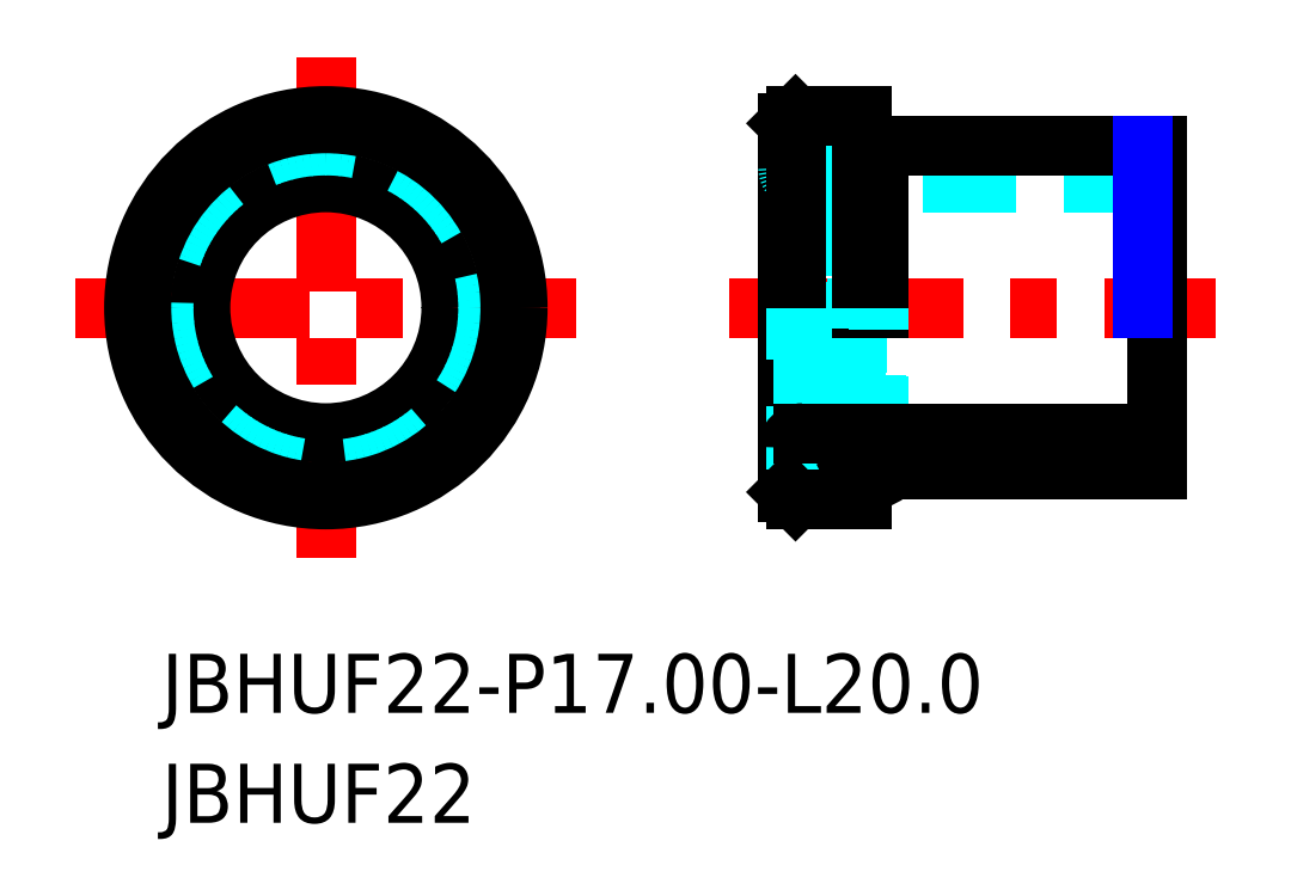
<metadata>
{"format":"dxf","ext":"dxf","renderer":"ezdxf+matplotlib","layout":"modelspace","background":"white","min_lineweight":24,"dpi":150}
</metadata>
<code>
0
SECTION
2
ENTITIES
0
TEXT
8
MSM_PART_NUMBER
10
1.87
20
-11.92
30
0
40
4
1
JBHUF22
0
TEXT
8
MSM_PART_NUMBER
10
1.87
20
-4.465
30
0
40
4
1
JBHUF22-P17-L20
0
LINE
8
MSM_CENTER
10
-4
20
23
30
0
11
30
21
23
31
0
0
LINE
8
MSM_CENTER
10
13
20
40
30
0
11
13
21
6
31
0
0
LINE
8
MSM_CENTER
10
40.33
20
23
30
0
11
73.33
21
23
31
0
0
CIRCLE
8
MSM_CONTINUOUS
10
13
20
23
30
0
40
13
0
CIRCLE
8
MSM_CONTINUOUS
10
13
20
23
30
0
40
8.5
0
CIRCLE
8
MSM_DASHED
10
13
20
23
30
0
40
11
0
LINE
8
MSM_PART_NUMBER
10
44.33
20
35.5
30
0
11
44.33
21
10.5
31
0
0
LINE
8
MSM_DASHED
10
69.33
20
31.5
30
0
11
45.33
21
31.5
31
0
0
ARC
8
MSM_DASHED
10
45.33
20
32.5
30
0
40
1
50
180
51
270
0
LINE
8
MSM_DASHED
10
45.33
20
31.5
30
0
11
45.33
21
14.5
31
0
0
LINE
8
MSM_DASHED
10
48.93
20
34.3
30
0
11
48.93
21
11.7
31
0
0
ARC
8
MSM_DASHED
10
49.33
20
34.3
30
0
40
0.4
50
152.5
51
270
0
LINE
8
MSM_DASHED
10
49.33
20
35.17
30
0
11
48.97
21
34.48
31
0
0
LINE
8
MSM_DASHED
10
48.97
20
34.48
30
0
11
48.97
21
11.52
31
0
0
LINE
8
MSM_CONTINUOUS
10
50.33
20
33.9
30
0
11
49.33
21
33.9
31
0
0
LINE
8
MSM_CONTINUOUS
10
69.33
20
34
30
0
11
50.43
21
34
31
0
0
LINE
8
MSM_CONTINUOUS
10
69.33
20
34
30
0
11
69.33
21
12
31
0
0
LINE
8
MSM_CONTINUOUS
10
50.43
20
34
30
0
11
50.33
21
33.9
31
0
0
LINE
8
MSM_CONTINUOUS
10
50.43
20
34
30
0
11
50.43
21
23
31
0
0
LINE
8
MSM_CONTINUOUS
10
50.33
20
33.9
30
0
11
50.33
21
23
31
0
0
LINE
8
MSM_CONTINUOUS
10
44.83
20
36
30
0
11
44.33
21
35.5
31
0
0
LINE
8
MSM_CONTINUOUS
10
49.33
20
36
30
0
11
44.83
21
36
31
0
0
LINE
8
MSM_CONTINUOUS
10
49.33
20
36
30
0
11
49.33
21
23
31
0
0
LINE
8
MSM_CONTINUOUS
10
44.83
20
36
30
0
11
44.83
21
23
31
0
0
LINE
8
MSM_DASHED
10
49.33
20
12.1
30
0
11
49.33
21
23
31
0
0
LINE
8
MSM_DASHED
10
50.33
20
12.1
30
0
11
50.33
21
23
31
0
0
LINE
8
MSM_DASHED
10
50.43
20
12
30
0
11
50.43
21
23
31
0
0
LINE
8
MSM_DASHED
10
44.83
20
10
30
0
11
44.83
21
23
31
0
0
LINE
8
MSM_CONTINUOUS
10
49.33
20
10
30
0
11
49.33
21
10.83
31
0
0
LINE
8
MSM_CONTINUOUS
10
45.33
20
14.5
30
0
11
69.33
21
14.5
31
0
0
ARC
8
MSM_CONTINUOUS
10
45.33
20
13.5
30
0
40
1
50
90
51
180
0
LINE
8
MSM_CONTINUOUS
10
50.43
20
12
30
0
11
69.33
21
12
31
0
0
LINE
8
MSM_CONTINUOUS
10
49.33
20
12.1
30
0
11
50.33
21
12.1
31
0
0
ARC
8
MSM_CONTINUOUS
10
49.33
20
11.7
30
0
40
0.4
50
180
51
207.5
0
ARC
8
MSM_CONTINUOUS
10
49.33
20
11.7
30
0
40
0.4
50
90
51
180
0
LINE
8
MSM_CONTINUOUS
10
50.33
20
12.1
30
0
11
50.43
21
12
31
0
0
LINE
8
MSM_CONTINUOUS
10
49.33
20
12.1
30
0
11
49.33
21
10.83
31
0
0
LINE
8
MSM_CONTINUOUS
10
49.33
20
10.83
30
0
11
48.97
21
11.52
31
0
0
LINE
8
MSM_CONTINUOUS
10
44.83
20
10
30
0
11
49.33
21
10
31
0
0
LINE
8
MSM_CONTINUOUS
10
44.33
20
10.5
30
0
11
44.83
21
10
31
0
0
CIRCLE
8
MSM_CONTINUOUS
10
13
20
23
30
0
40
12.5
0
LINE
8
MSM_NARROW
10
68.33
20
34
30
0
11
68.33
21
23
31
0
0
ENDSEC
0
EOF

</code>
